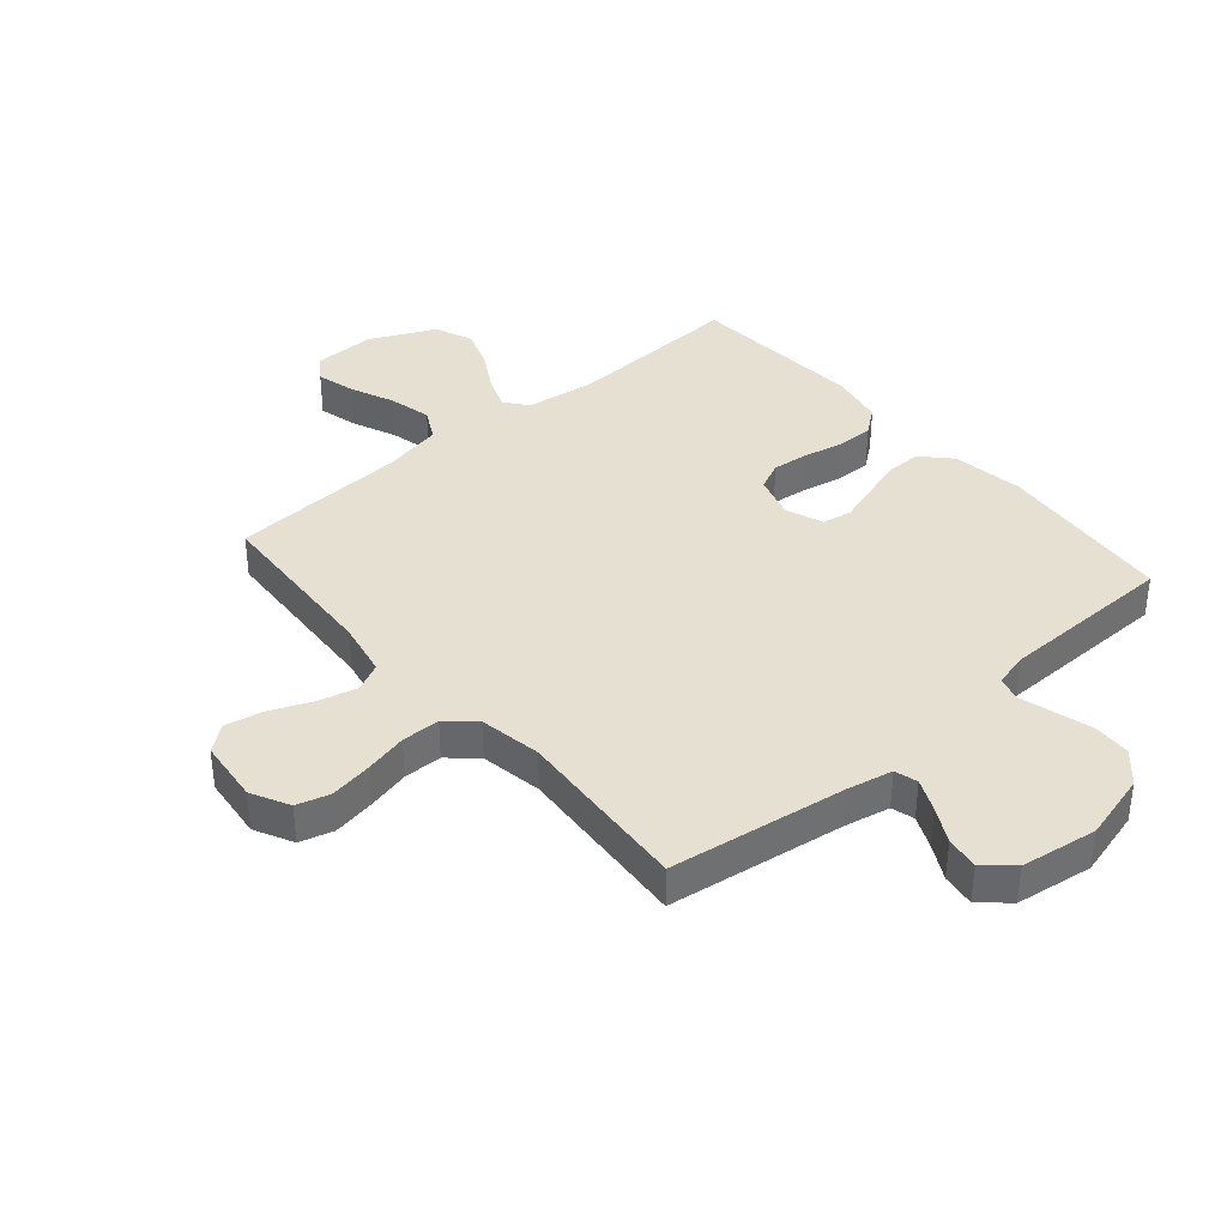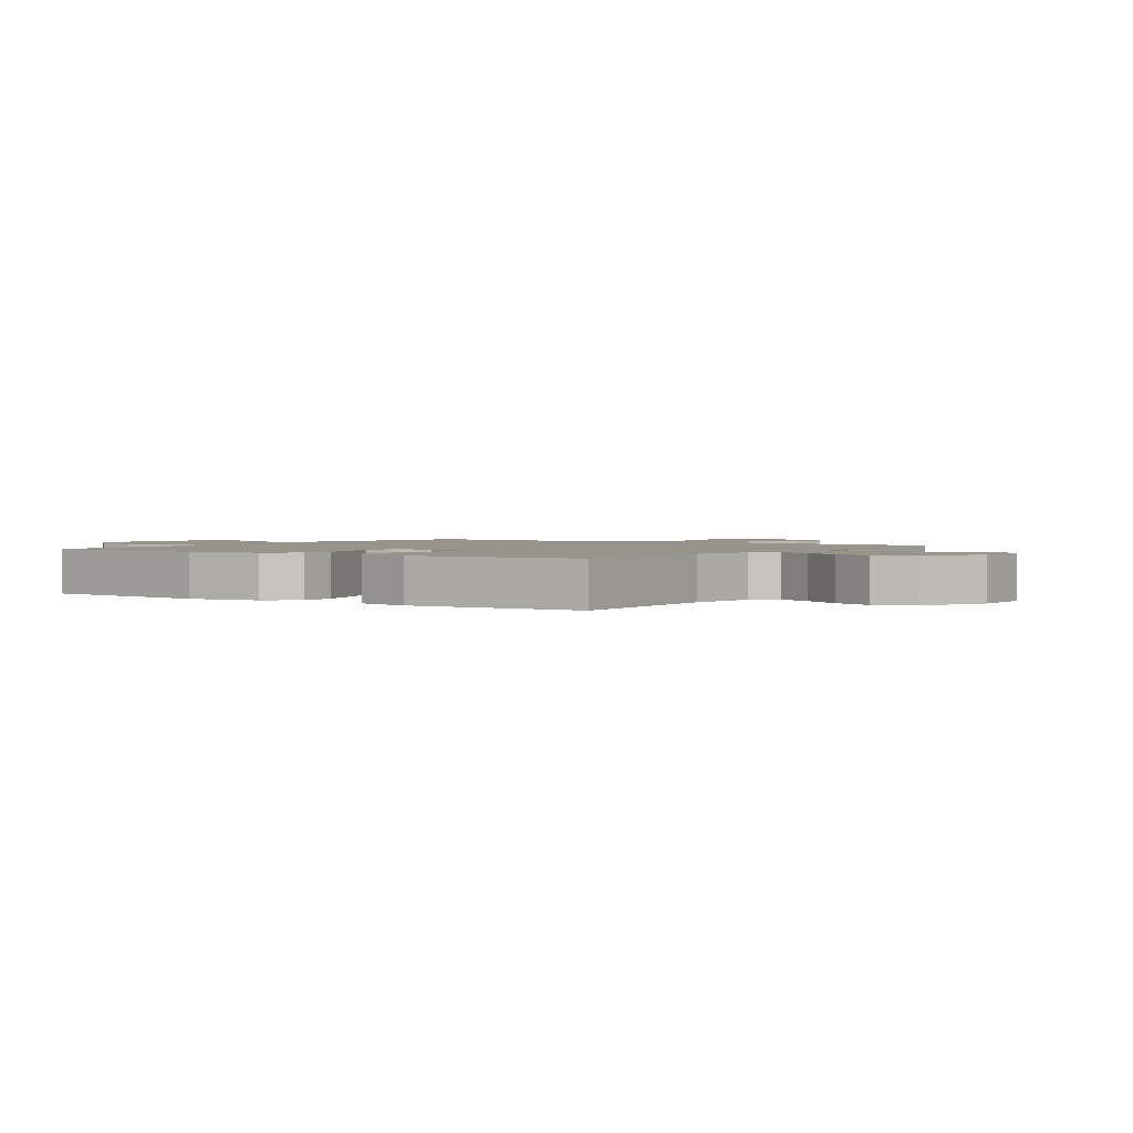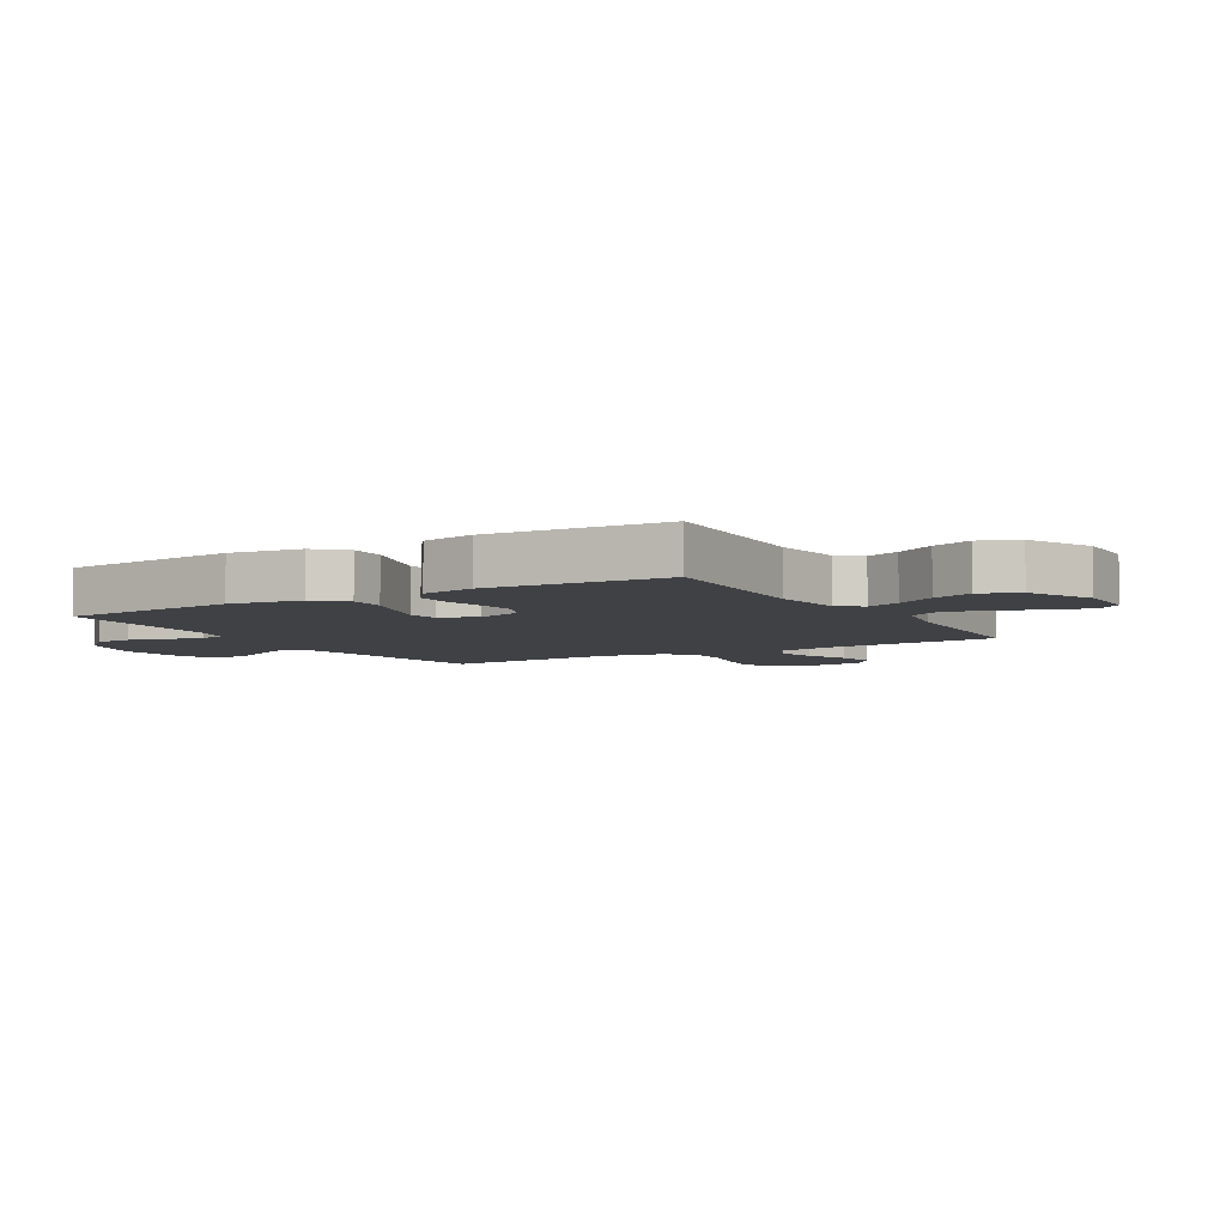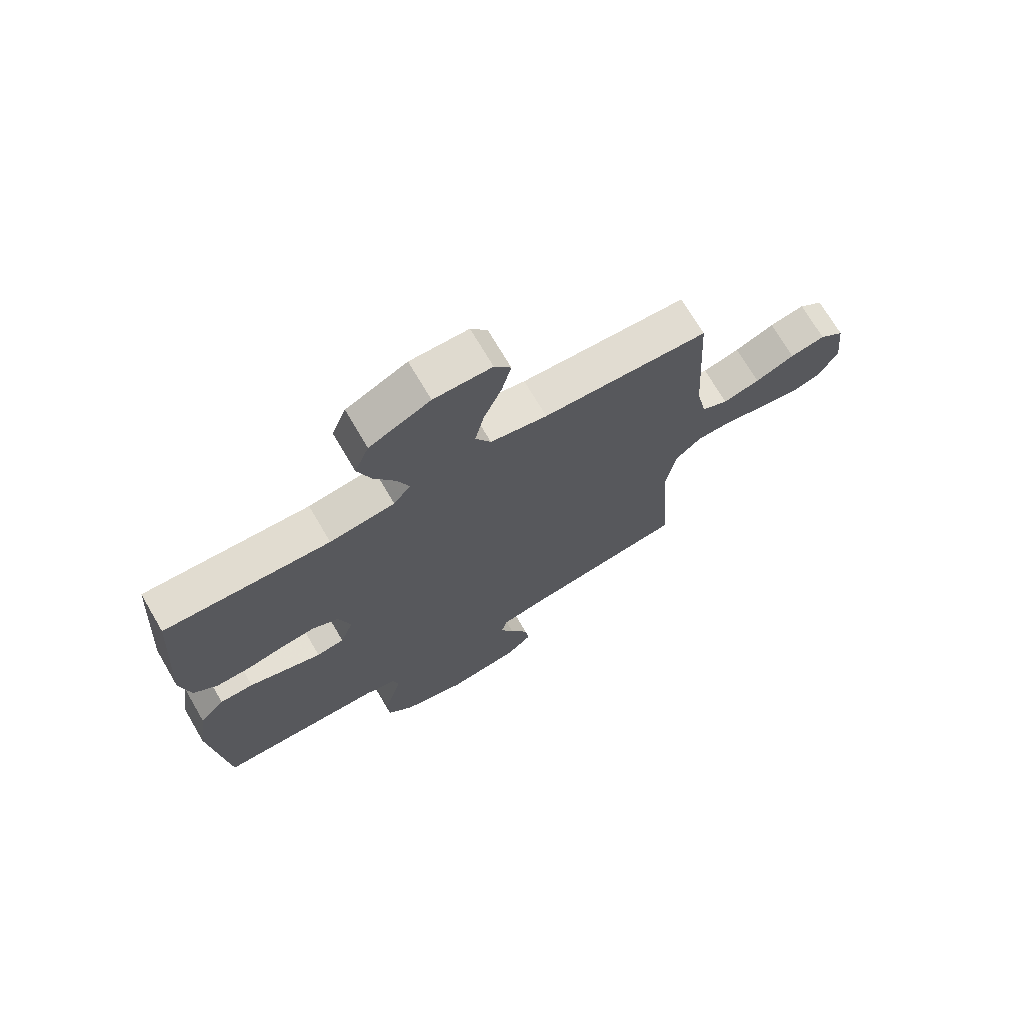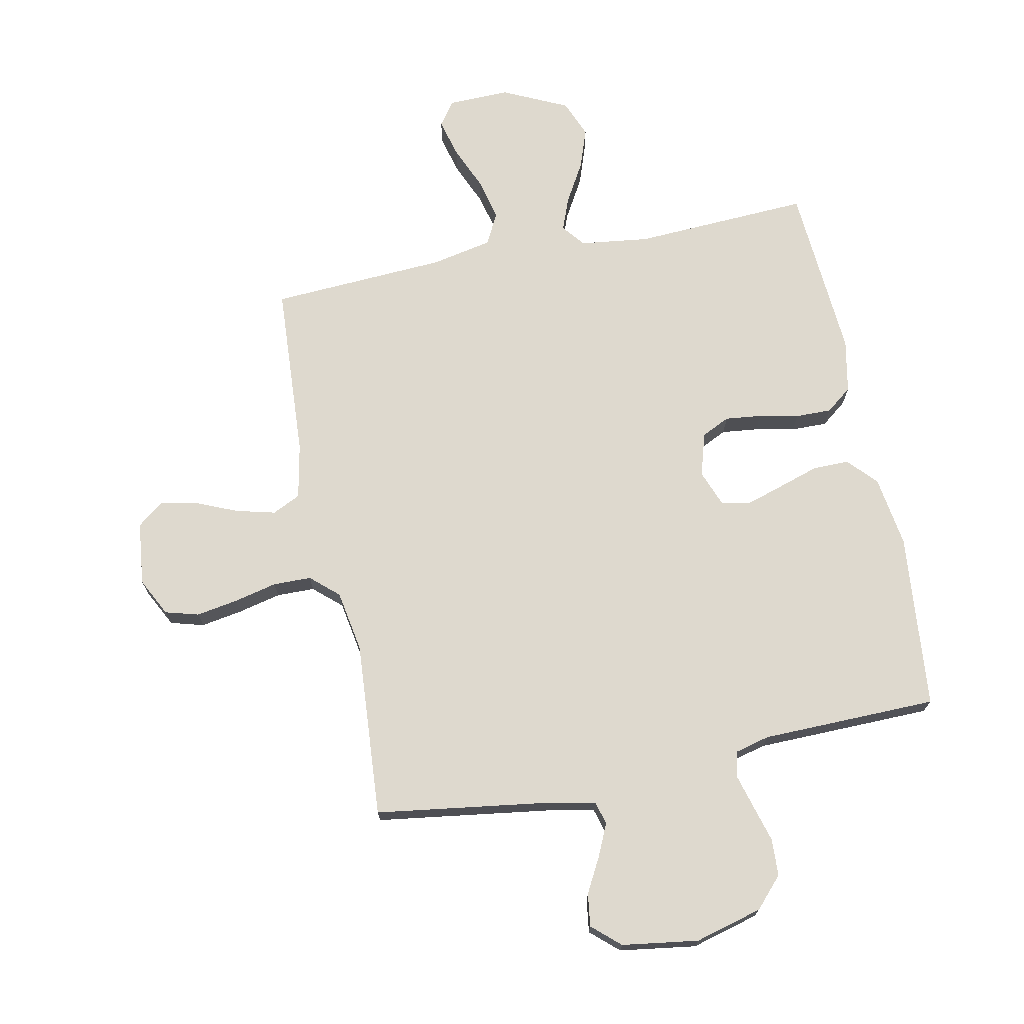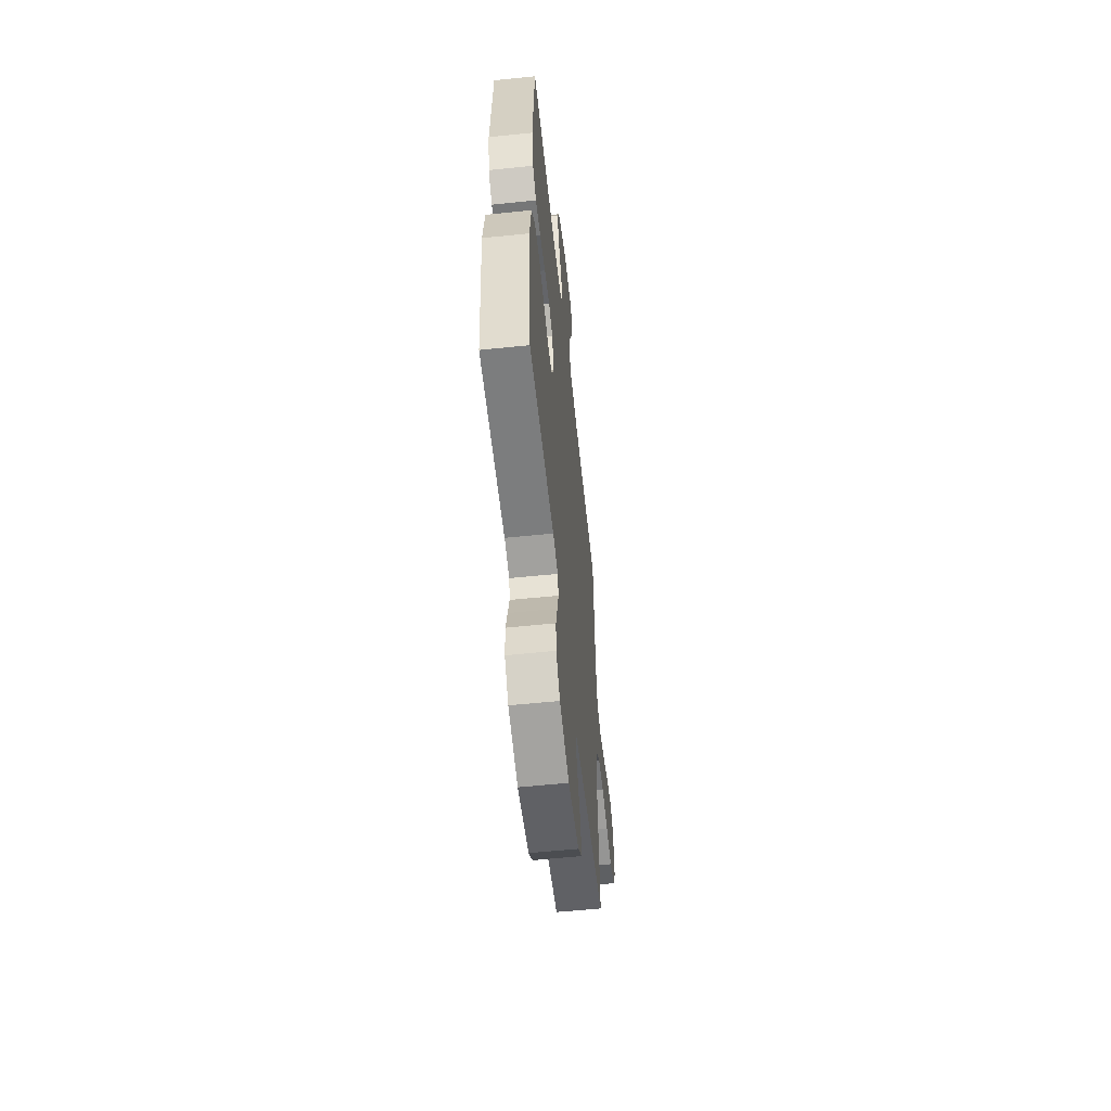
<metadata>
{"format":"obj","ext":"obj","renderer":"f3d","projection":"perspective","resolution":1024,"background":"white","views":[{"elev":37.8,"azim":139.3,"up":"+Y"},{"elev":1.7,"azim":-55.3,"up":"+Y"},{"elev":-5.6,"azim":-59.4,"up":"+Y"},{"elev":71.4,"azim":-30.4,"up":"+Z"},{"elev":71.4,"azim":168.5,"up":"+Y"},{"elev":-58.0,"azim":-83.9,"up":"+Z"}]}
</metadata>
<code>
v 0.5 0.07 0.5
v 0.518 0.07 0.2
v 0.537 0.07 0.106
v 0.585 0.07 0.083
v 0.652 0.07 0.1
v 0.723 0.07 0.13
v 0.786 0.07 0.142
v 0.83 0.07 0.108
v 0.842 0.07 0
v 0.809 0.07 -0.065
v 0.752 0.07 -0.081
v 0.681 0.07 -0.069
v 0.608 0.07 -0.052
v 0.543 0.07 -0.053
v 0.496 0.07 -0.095
v 0.478 0.07 -0.2
v 0.5 0.07 -0.5
v 0.2 0.07 -0.543
v 0.123 0.07 -0.559
v 0.112 0.07 -0.598
v 0.137 0.07 -0.653
v 0.169 0.07 -0.712
v 0.177 0.07 -0.768
v 0.13 0.07 -0.81
v 0 0.07 -0.829
v -0.115 0.07 -0.798
v -0.162 0.07 -0.747
v -0.165 0.07 -0.684
v -0.147 0.07 -0.62
v -0.131 0.07 -0.562
v -0.141 0.07 -0.52
v -0.2 0.07 -0.505
v -0.5 0.07 -0.5
v -0.529 0.07 -0.2
v -0.511 0.07 -0.078
v -0.466 0.07 -0.03
v -0.405 0.07 -0.03
v -0.336 0.07 -0.052
v -0.272 0.07 -0.072
v -0.222 0.07 -0.063
v -0.198 0.07 0
v -0.22 0.07 0.074
v -0.268 0.07 0.097
v -0.33 0.07 0.09
v -0.398 0.07 0.076
v -0.459 0.07 0.075
v -0.503 0.07 0.109
v -0.521 0.07 0.2
v -0.5 0.07 0.5
v -0.2 0.07 0.485
v -0.082 0.07 0.5
v -0.051 0.07 0.539
v -0.073 0.07 0.596
v -0.112 0.07 0.663
v -0.136 0.07 0.731
v -0.11 0.07 0.795
v 0 0.07 0.847
v 0.105 0.07 0.845
v 0.135 0.07 0.804
v 0.118 0.07 0.738
v 0.086 0.07 0.663
v 0.069 0.07 0.591
v 0.097 0.07 0.538
v 0.2 0.07 0.517
v 0.5 0 0.5
v 0.518 0 0.2
v 0.537 0 0.106
v 0.585 0 0.083
v 0.652 0 0.1
v 0.723 0 0.13
v 0.786 0 0.142
v 0.83 0 0.108
v 0.842 0 0
v 0.809 0 -0.065
v 0.752 0 -0.081
v 0.681 0 -0.069
v 0.608 0 -0.052
v 0.543 0 -0.053
v 0.496 0 -0.095
v 0.478 0 -0.2
v 0.5 0 -0.5
v 0.2 0 -0.543
v 0.123 0 -0.559
v 0.112 0 -0.598
v 0.137 0 -0.653
v 0.169 0 -0.712
v 0.177 0 -0.768
v 0.13 0 -0.81
v 0 0 -0.829
v -0.115 0 -0.798
v -0.162 0 -0.747
v -0.165 0 -0.684
v -0.147 0 -0.62
v -0.131 0 -0.562
v -0.141 0 -0.52
v -0.2 0 -0.505
v -0.5 0 -0.5
v -0.529 0 -0.2
v -0.511 0 -0.078
v -0.466 0 -0.03
v -0.405 0 -0.03
v -0.336 0 -0.052
v -0.272 0 -0.072
v -0.222 0 -0.063
v -0.198 0 0
v -0.22 0 0.074
v -0.268 0 0.097
v -0.33 0 0.09
v -0.398 0 0.076
v -0.459 0 0.075
v -0.503 0 0.109
v -0.521 0 0.2
v -0.5 0 0.5
v -0.2 0 0.485
v -0.082 0 0.5
v -0.051 0 0.539
v -0.073 0 0.596
v -0.112 0 0.663
v -0.136 0 0.731
v -0.11 0 0.795
v 0 0 0.847
v 0.105 0 0.845
v 0.135 0 0.804
v 0.118 0 0.738
v 0.086 0 0.663
v 0.069 0 0.591
v 0.097 0 0.538
v 0.2 0 0.517
f 59 60 61
f 58 59 61
f 57 58 61
f 56 57 61
f 55 56 61
f 54 55 61
f 53 54 61
f 52 53 61 62
f 51 52 62 63
f 48 49 50
f 47 48 50
f 46 47 50
f 45 46 50
f 44 45 50
f 43 44 50 51
f 51 63 64
f 43 51 64
f 42 43 64
f 36 37 38
f 35 36 38
f 34 35 38
f 33 34 38
f 32 33 38
f 31 32 38 39
f 27 28 29
f 26 27 29
f 25 26 29
f 24 25 29
f 23 24 29
f 22 23 29
f 21 22 29
f 20 21 29 30
f 19 20 30 31
f 16 17 18
f 31 39 40
f 19 31 40
f 18 19 40
f 16 18 40
f 15 16 40
f 11 12 13
f 10 11 13
f 9 10 13
f 8 9 13
f 7 8 13
f 6 7 13
f 5 6 13
f 4 5 13 14
f 64 1 2
f 42 64 2
f 41 42 2
f 15 40 41
f 14 15 41
f 4 14 41
f 3 4 41
f 2 3 41
f 125 124 123
f 125 123 122
f 125 122 121
f 125 121 120
f 125 120 119
f 125 119 118
f 125 118 117
f 126 125 117 116
f 127 126 116 115
f 114 113 112
f 114 112 111
f 114 111 110
f 114 110 109
f 114 109 108
f 115 114 108 107
f 128 127 115
f 128 115 107
f 128 107 106
f 102 101 100
f 102 100 99
f 102 99 98
f 102 98 97
f 102 97 96
f 103 102 96 95
f 93 92 91
f 93 91 90
f 93 90 89
f 93 89 88
f 93 88 87
f 93 87 86
f 93 86 85
f 94 93 85 84
f 95 94 84 83
f 82 81 80
f 104 103 95
f 104 95 83
f 104 83 82
f 104 82 80
f 104 80 79
f 77 76 75
f 77 75 74
f 77 74 73
f 77 73 72
f 77 72 71
f 77 71 70
f 77 70 69
f 78 77 69 68
f 66 65 128
f 66 128 106
f 66 106 105
f 105 104 79
f 105 79 78
f 105 78 68
f 105 68 67
f 105 67 66
f 1 65 66 2
f 2 66 67 3
f 3 67 68 4
f 4 68 69 5
f 5 69 70 6
f 6 70 71 7
f 7 71 72 8
f 8 72 73 9
f 9 73 74 10
f 10 74 75 11
f 11 75 76 12
f 12 76 77 13
f 13 77 78 14
f 14 78 79 15
f 15 79 80 16
f 16 80 81 17
f 17 81 82 18
f 18 82 83 19
f 19 83 84 20
f 20 84 85 21
f 21 85 86 22
f 22 86 87 23
f 23 87 88 24
f 24 88 89 25
f 25 89 90 26
f 26 90 91 27
f 27 91 92 28
f 28 92 93 29
f 29 93 94 30
f 30 94 95 31
f 31 95 96 32
f 32 96 97 33
f 33 97 98 34
f 34 98 99 35
f 35 99 100 36
f 36 100 101 37
f 37 101 102 38
f 38 102 103 39
f 39 103 104 40
f 40 104 105 41
f 41 105 106 42
f 42 106 107 43
f 43 107 108 44
f 44 108 109 45
f 45 109 110 46
f 46 110 111 47
f 47 111 112 48
f 48 112 113 49
f 49 113 114 50
f 50 114 115 51
f 51 115 116 52
f 52 116 117 53
f 53 117 118 54
f 54 118 119 55
f 55 119 120 56
f 56 120 121 57
f 57 121 122 58
f 58 122 123 59
f 59 123 124 60
f 60 124 125 61
f 61 125 126 62
f 62 126 127 63
f 63 127 128 64
f 64 128 65 1

</code>
